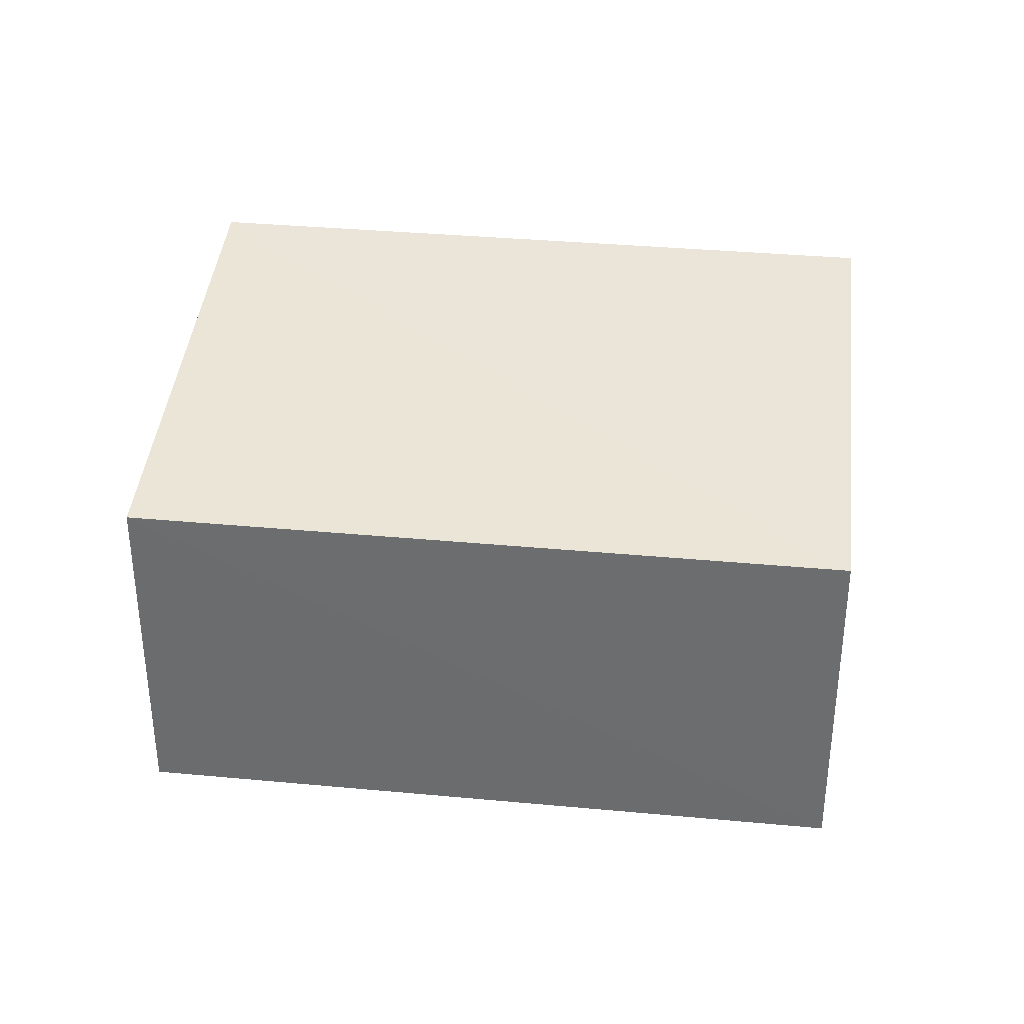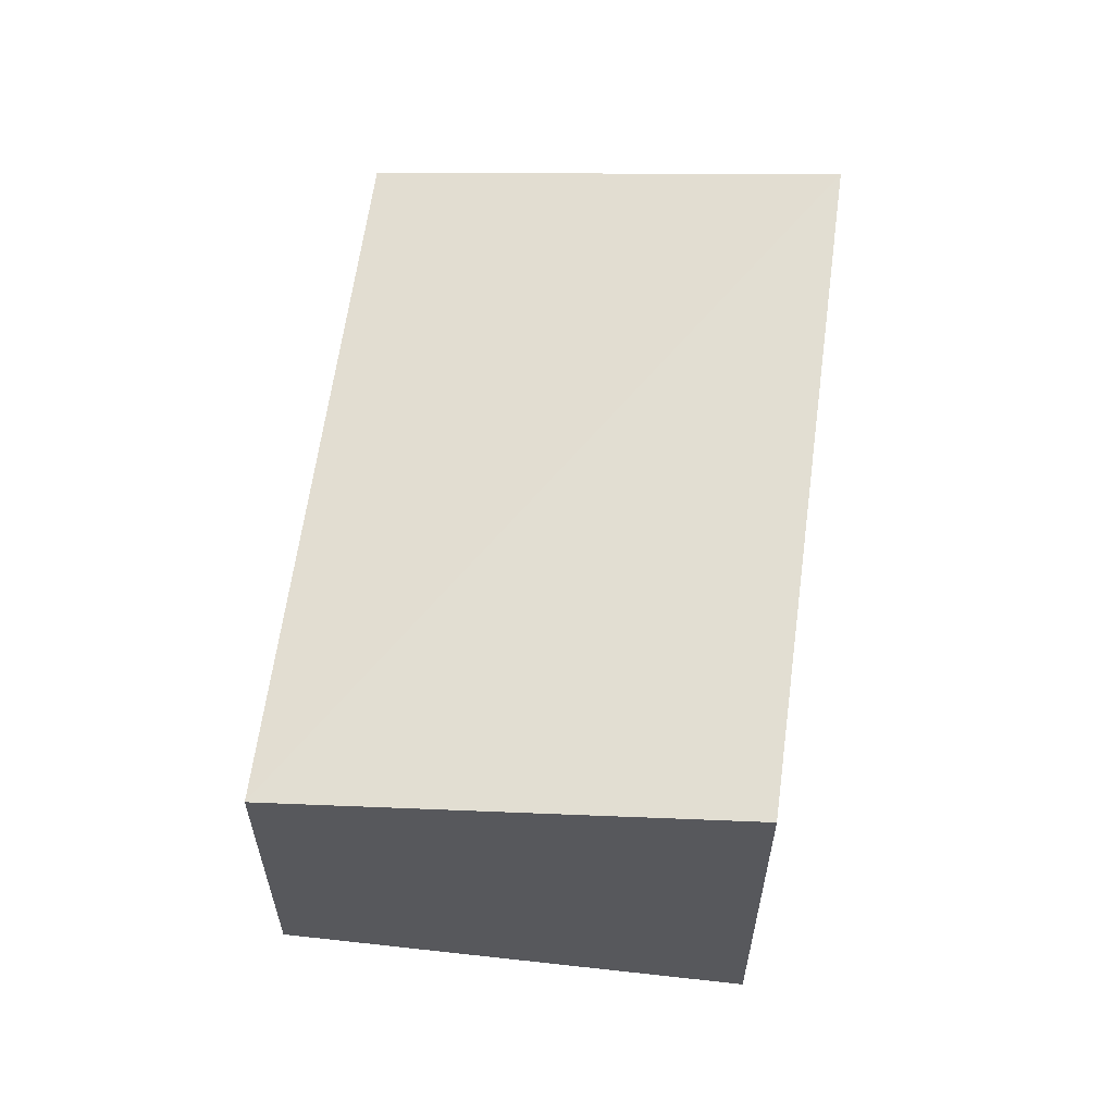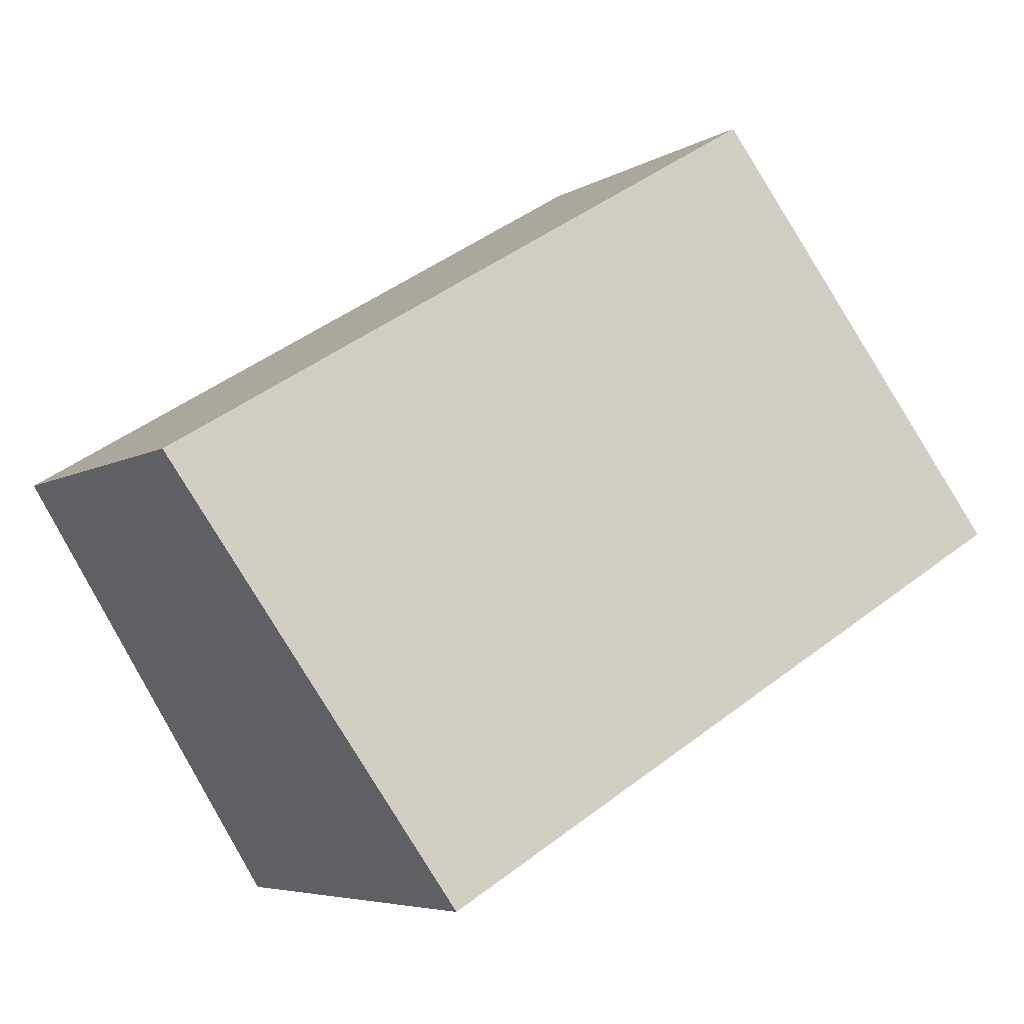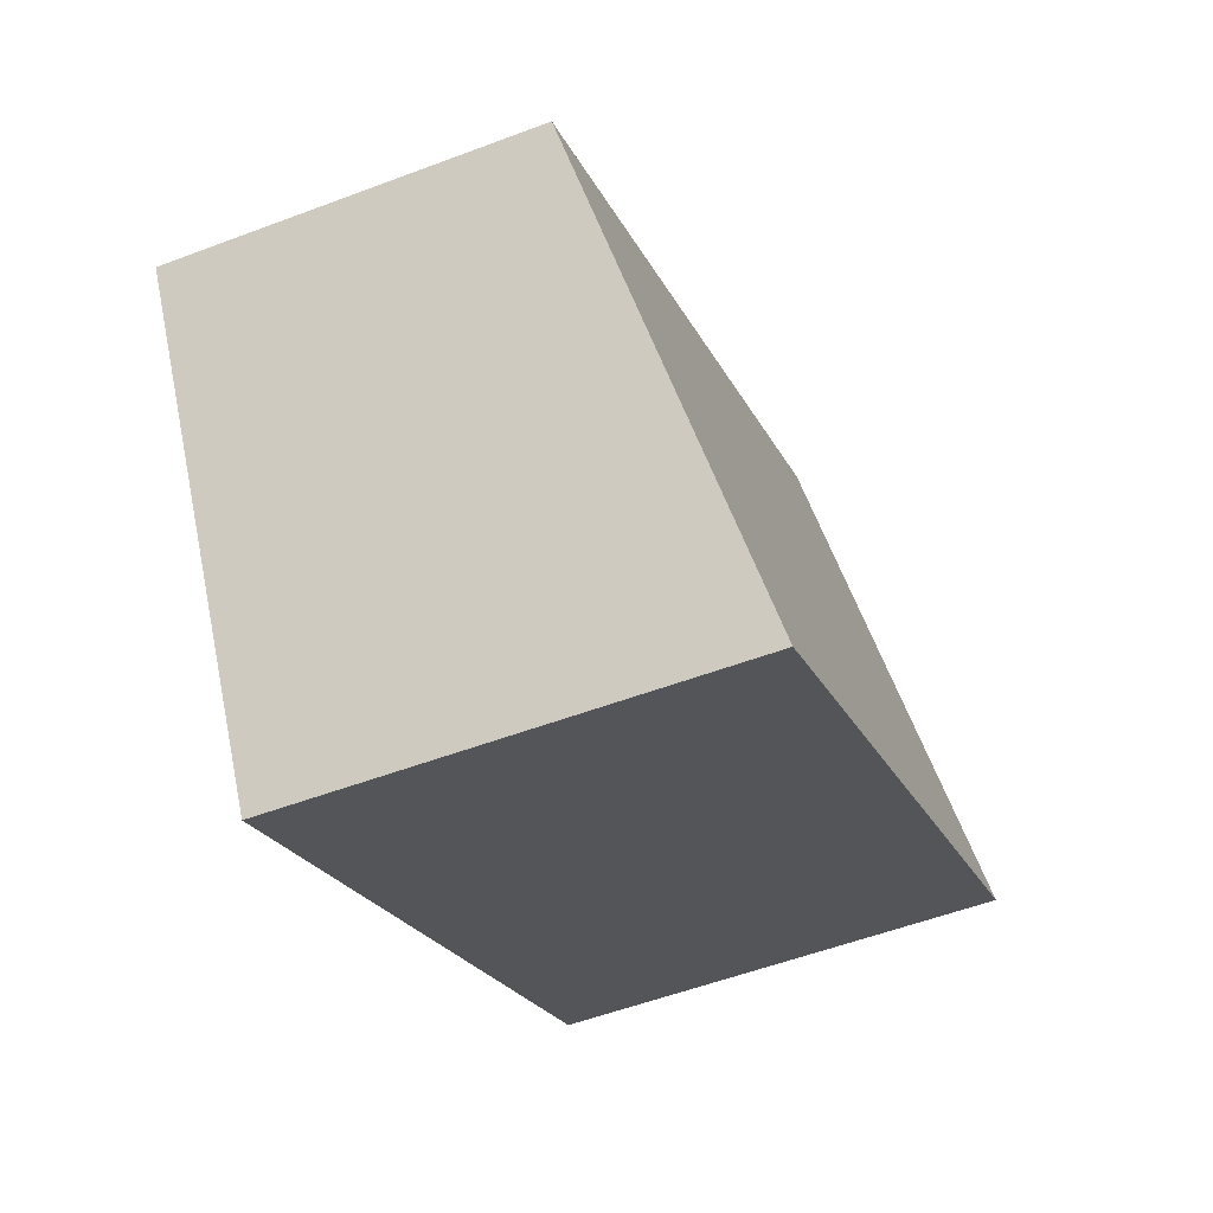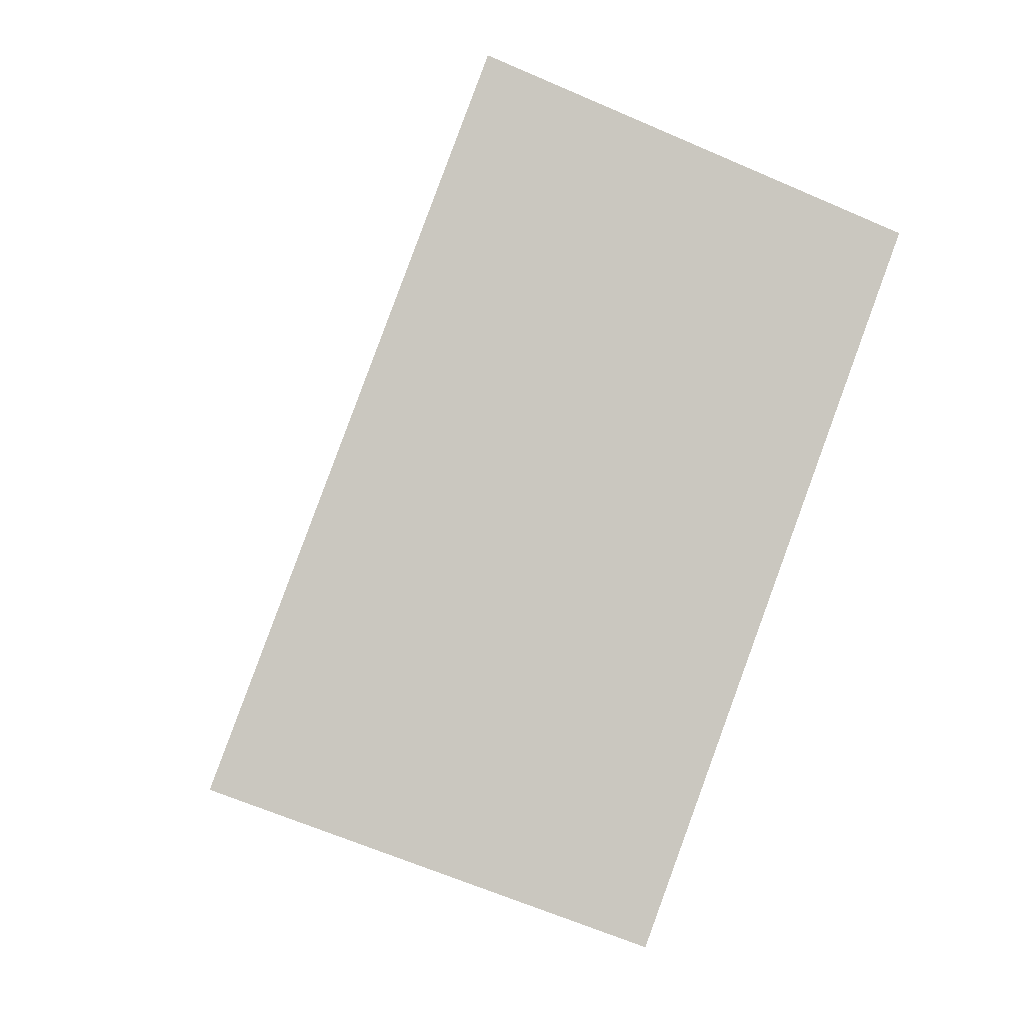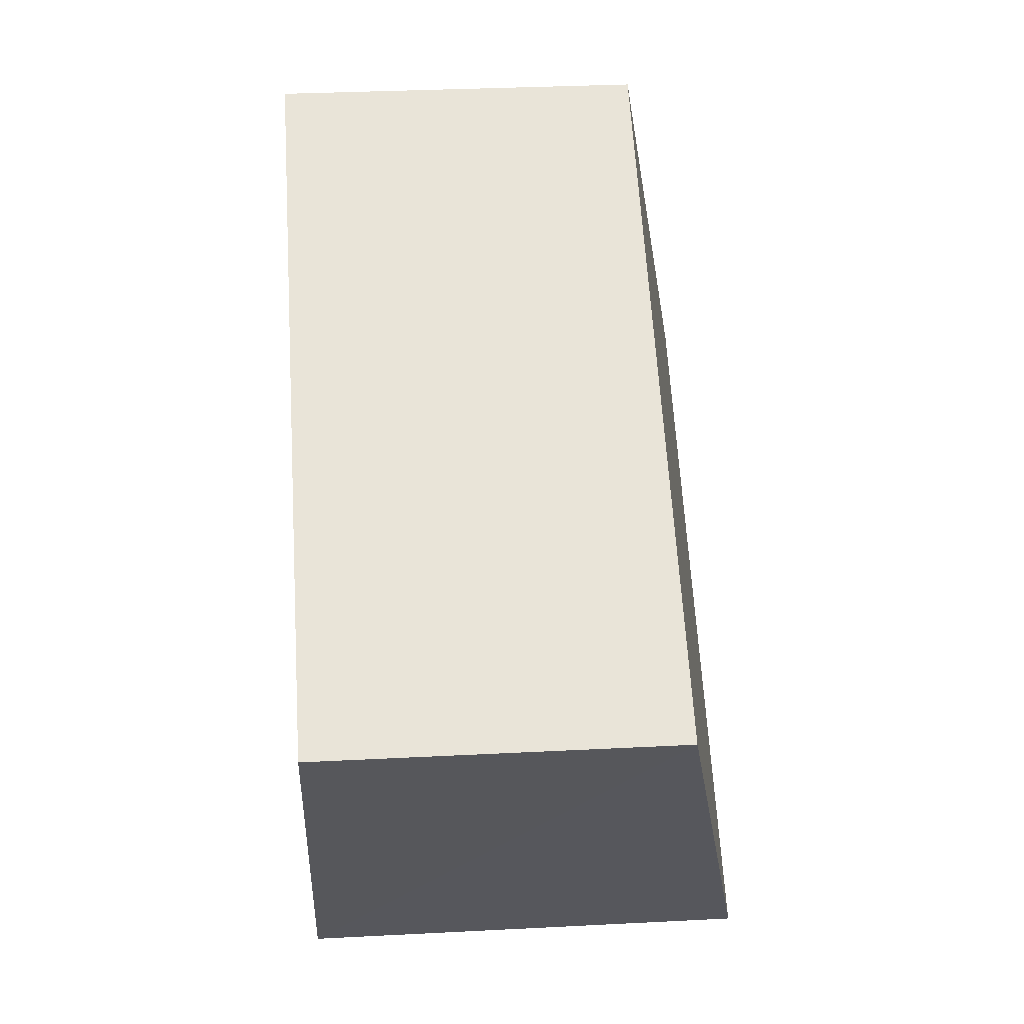
<metadata>
{"format":"obj","ext":"obj","renderer":"f3d","projection":"perspective","resolution":1024,"background":"white","views":[{"elev":35.5,"azim":-142.0,"up":"+Z"},{"elev":60.9,"azim":-51.5,"up":"+Z"},{"elev":-5.7,"azim":-30.4,"up":"+Y"},{"elev":-54.0,"azim":-68.0,"up":"+Y"},{"elev":-63.6,"azim":66.3,"up":"+Y"},{"elev":30.5,"azim":-94.1,"up":"+Y"}]}
</metadata>
<code>
v 8.463e+04 4.468e+05 0.257
v 8.463e+04 4.468e+05 0.257
v 8.463e+04 4.468e+05 0.257
v 8.464e+04 4.468e+05 0.257
v 8.463e+04 4.468e+05 3.799
v 8.464e+04 4.468e+05 3.806
v 8.463e+04 4.468e+05 3.111
v 8.463e+04 4.468e+05 3.104
f 1 2 3 4
f 5 1 4 6
f 6 4 3 7
f 7 3 2 8
f 8 2 1 5
f 8 5 6 7

</code>
